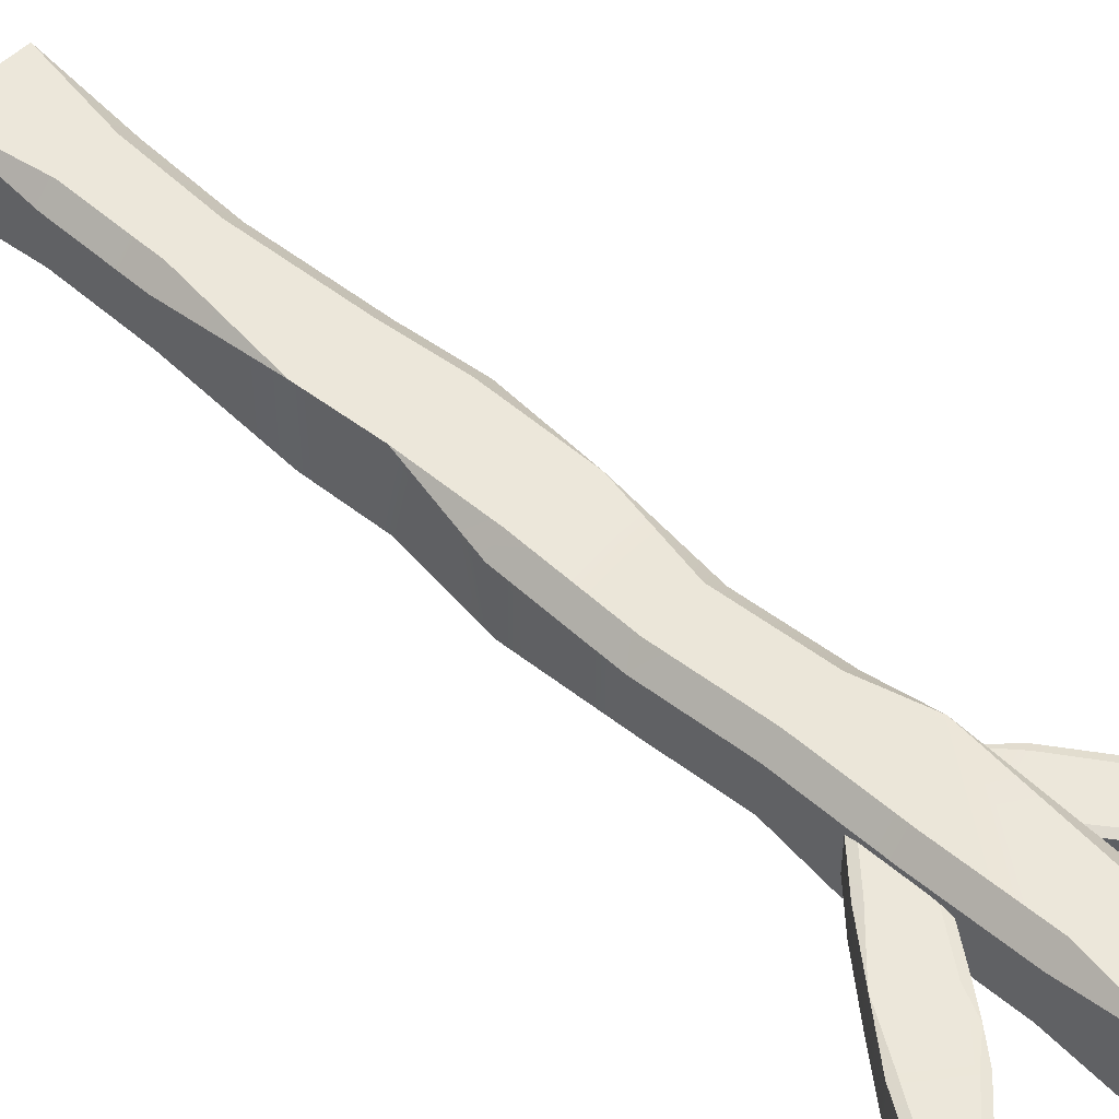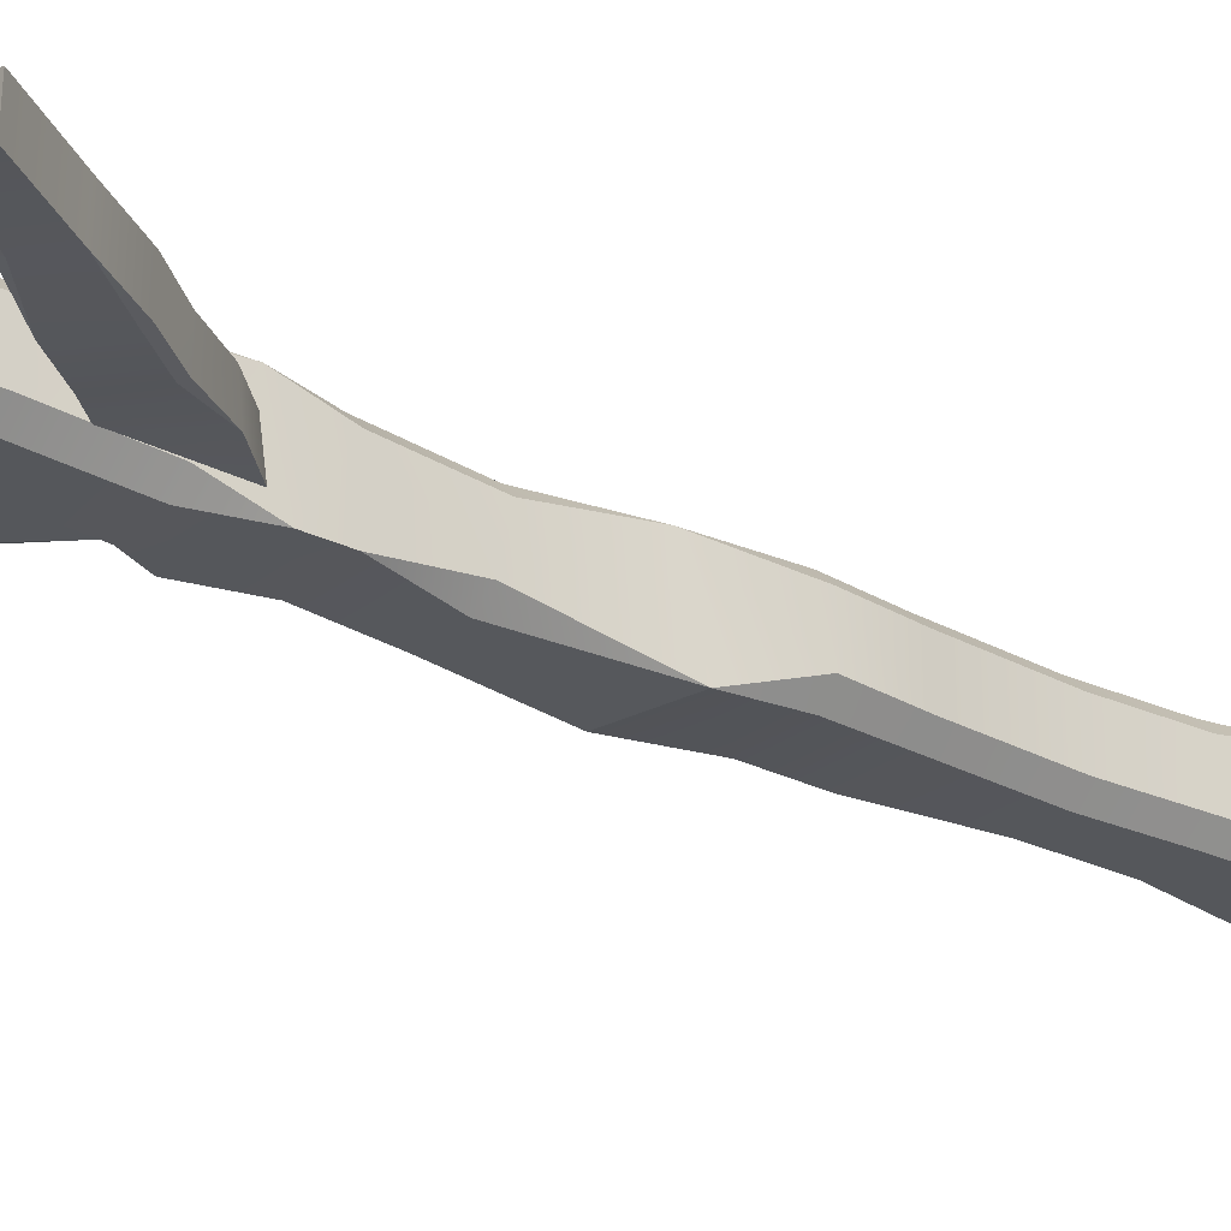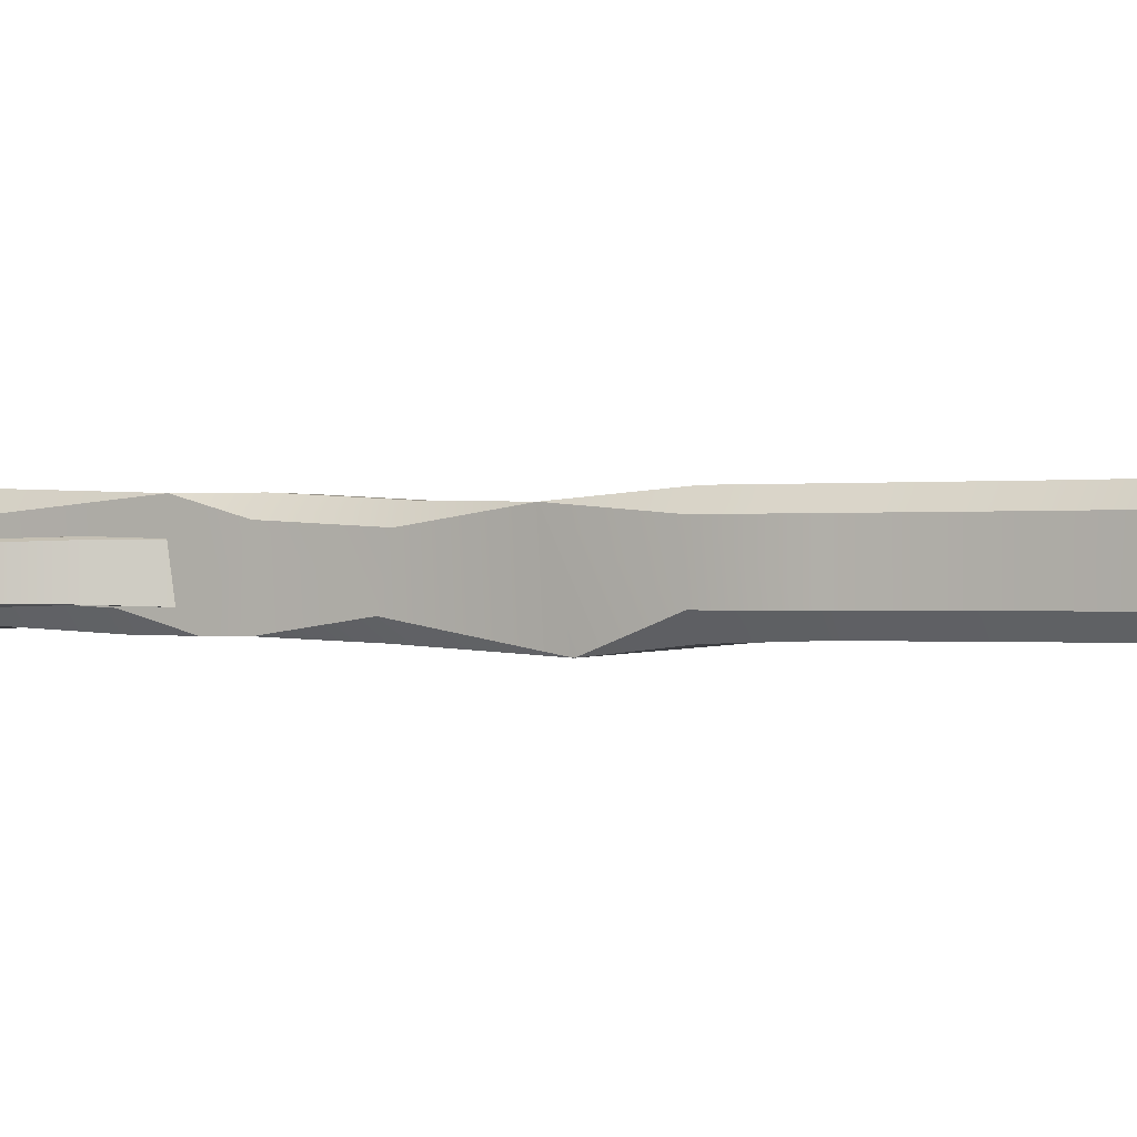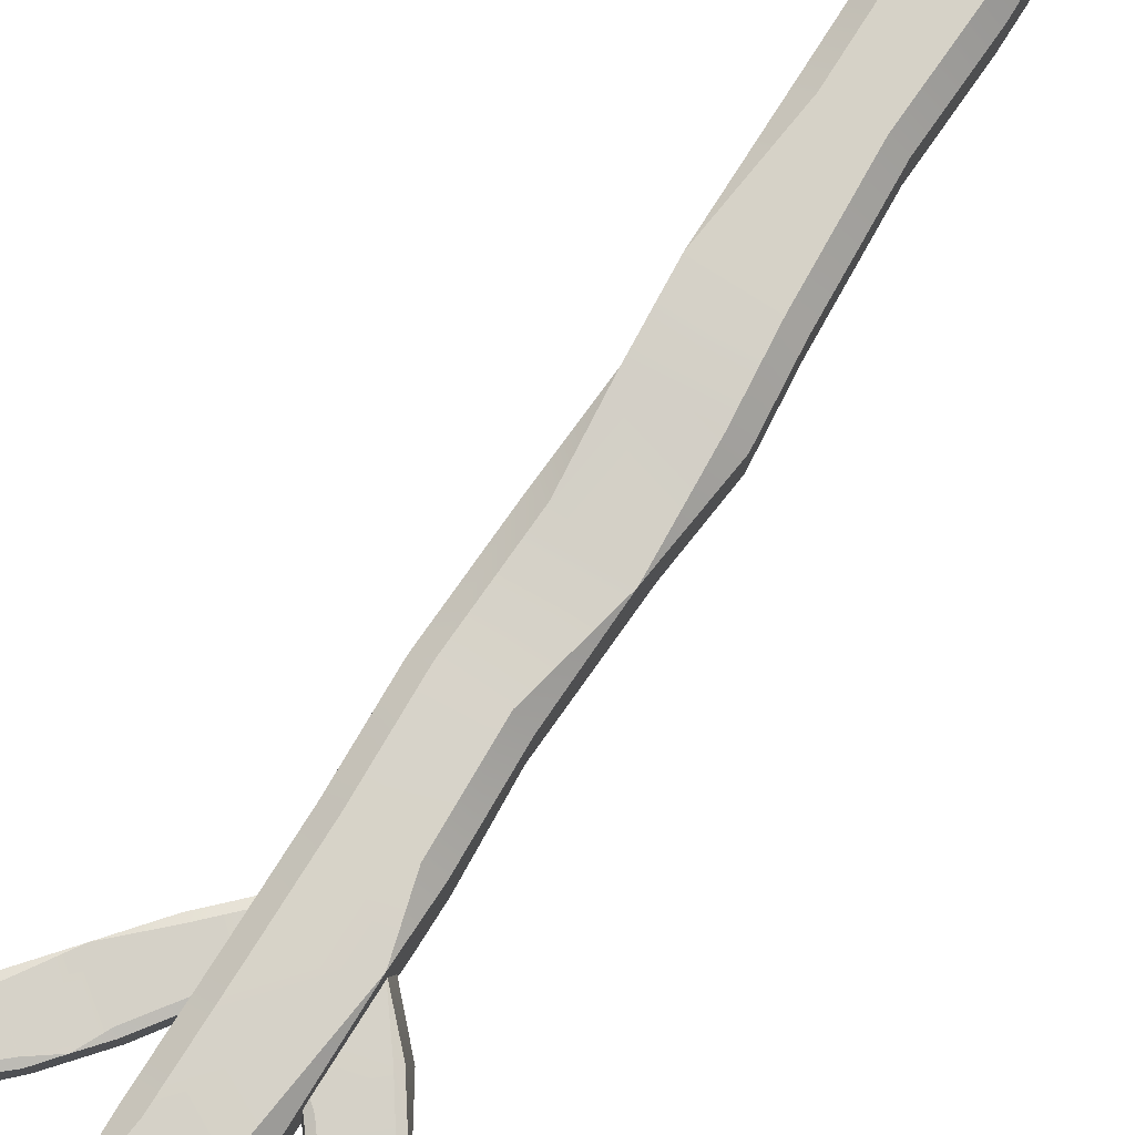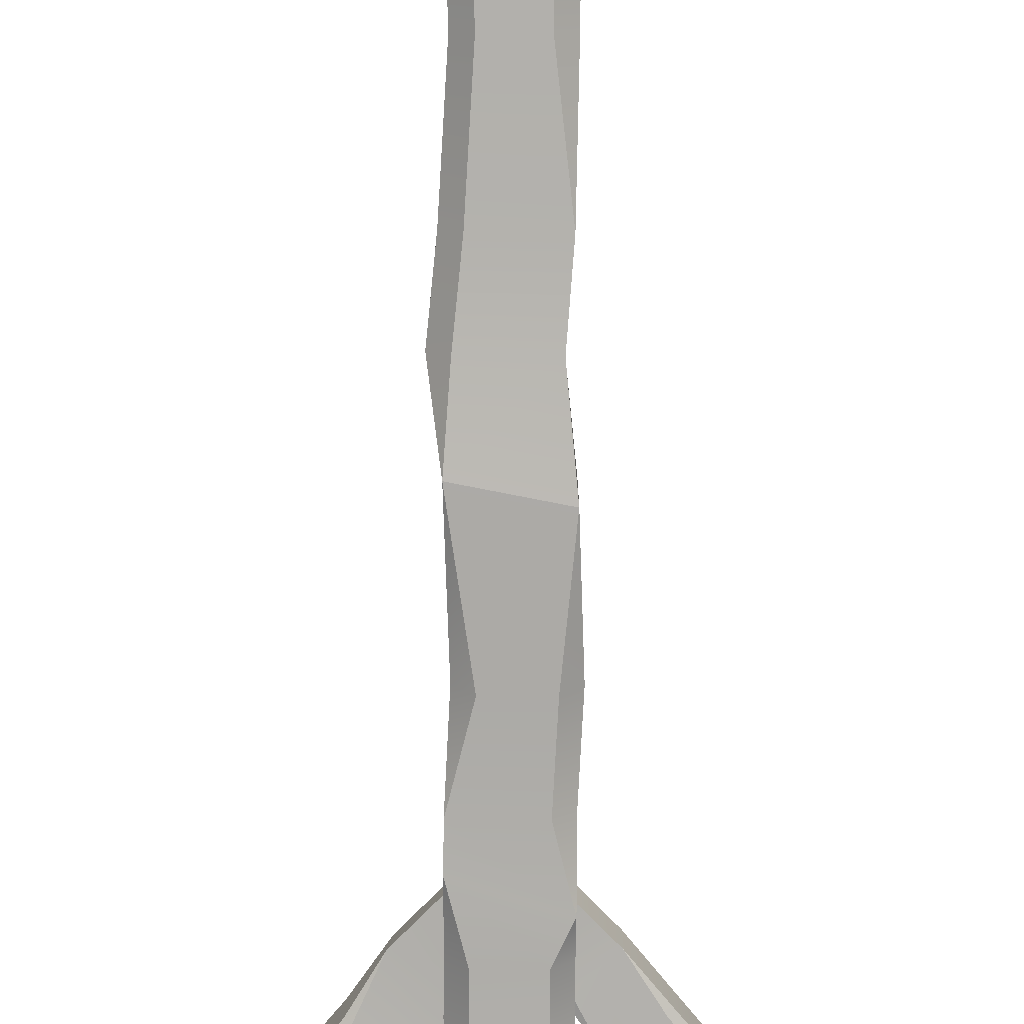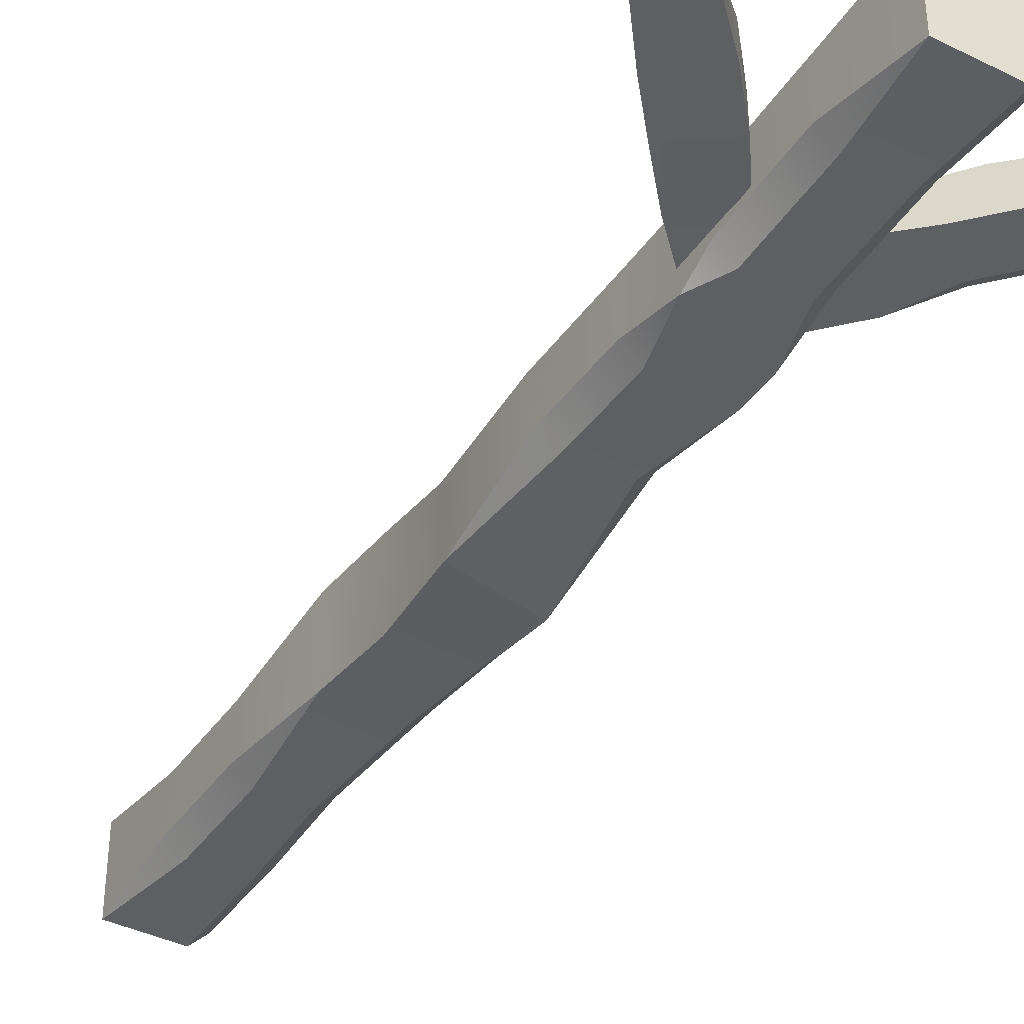
<metadata>
{"format":"obj","ext":"obj","renderer":"f3d","projection":"perspective","resolution":1024,"background":"white","views":[{"elev":52.5,"azim":133.3,"up":"+Z"},{"elev":-26.5,"azim":-127.8,"up":"+Z"},{"elev":-0.3,"azim":-59.6,"up":"+Z"},{"elev":78.6,"azim":-147.6,"up":"+Z"},{"elev":-78.6,"azim":-0.4,"up":"+Z"},{"elev":-40.0,"azim":148.7,"up":"+Z"}]}
</metadata>
<code>
o Cube
v 0.2905 0 -0.2999
v -0.2851 5.329 0.3001
v -0.2851 4.9 -0.2999
v 0.3056 3.459 -0.3645
v 0.2394 2.8 -0.3158
v 0.2771 2.261 -0.2999
v 0.2394 2.8 0.3001
v -0.3095 7 0.1843
v -0.1937 7 0.3001
v -0.3095 0 -0.1842
v -0.1937 0 -0.2999
v -0.1937 7 -0.2999
v -0.3095 7 -0.1842
v -0.1937 0.7 0.3001
v -0.3095 0.7 0.1843
v -0.3095 0 0.3001
v -0.2767 1.4 0.1843
v -0.1609 1.4 0.3001
v -0.2071 2.261 0.3001
v -0.3229 2.261 0.1843
v -0.2583 2.8 0.3001
v -0.3741 2.8 0.1843
v -0.2944 3.514 0.2428
v -0.1425 4.196 0.2594
v -0.2583 4.22 0.1462
v -0.2851 4.9 0.1843
v -0.1693 4.9 0.3001
v -0.1693 6.3 0.334
v -0.2851 6.3 0.2182
v -0.1693 6.3 -0.266
v -0.2851 6.3 -0.1503
v -0.2851 5.6 -0.1842
v -0.1693 5.6 -0.2999
v -0.2851 5.17 -0.2999
v -0.1425 4.323 -0.327
v -0.2583 4.298 -0.2139
v -0.2944 3.344 -0.3749
v -0.2583 2.8 -0.3158
v -0.3741 2.8 -0.1842
v -0.3229 2.261 -0.1842
v -0.2071 2.261 -0.2999
v -0.1609 1.4 -0.2999
v -0.2767 1.4 -0.1842
v -0.3095 0.7 -0.1842
v -0.1937 0.7 -0.2999
v 0.3149 6.3 -0.1503
v 0.1991 6.3 -0.266
v 0.2905 7 -0.2999
v 0.1991 5.6 -0.2999
v 0.3149 5.6 -0.1842
v 0.3149 4.9 -0.1842
v 0.1991 4.9 -0.2999
v 0.3149 5.354 -0.2999
v 0.2259 4.323 -0.327
v 0.3417 4.298 -0.2139
v 0.2905 1.4 -0.1842
v 0.1747 1.4 -0.2999
v 0.1747 0.7 -0.2999
v 0.2905 0.7 -0.1842
v 0.1991 6.3 0.334
v 0.3149 6.3 0.2182
v 0.2905 7 0.3001
v 0.3149 5.6 0.1843
v 0.1991 5.6 0.3001
v 0.1991 4.9 0.3001
v 0.3149 4.9 0.1843
v 0.2259 4.196 0.2594
v 0.3417 4.22 0.1462
v 0.3056 3.416 0.1178
v 0.1899 3.405 0.2331
v 0.1747 1.4 0.3001
v 0.2905 1.4 0.1843
v 0.2771 2.261 0.3001
v 0.2905 0.7 0.1843
v 0.1747 0.7 0.3001
v 0.2905 0 0.3001
v -0.253 5.303 0.107
v -0.2776 5.282 -0.1802
v -0.03756 5.683 0.107
v -0.01287 5.704 -0.1802
v -1.593 7.101 -0.1802
v -1.277 7.101 0.107
v -0.2798 5.98 -0.169
v -0.4404 6.145 -0.1802
v -0.6865 6.438 -0.1942
v -1.234 6.579 -0.169
v -0.5446 5.558 -0.169
v -0.9898 6.184 0.09299
v -1.595 7.101 0.0918
v -1.549 7.101 0.107
v -1.279 7.101 -0.165
v -1.327 7.101 -0.1802
v -1.03 6.75 -0.169
v -0.9938 6.78 -0.1538
v -1.028 6.752 0.1182
v -0.992 6.782 0.103
v -0.6865 6.438 0.07776
v -0.7228 6.408 0.09299
v -0.5635 6.292 0.1
v -0.4766 6.115 0.107
v -0.4404 6.145 0.09181
v -0.3016 5.962 0.1031
v -0.3361 5.933 0.1182
v -0.9537 6.214 -0.1942
v -0.9898 6.184 -0.179
v -0.7437 5.891 -0.165
v -0.7076 5.921 -0.1802
v -0.4884 5.605 0.1182
v -0.5228 5.576 0.1031
v -0.7437 5.891 0.0918
v -0.7076 5.921 0.107
v -1.2 6.607 0.1182
v -1.236 6.577 0.103
v 1.58 7 0.1433
v 1.619 7 -0.1439
v 1.243 7 0.1433
v 1.204 7 -0.1439
v 0.2611 5.284 -0.1439
v 0.01907 5.487 0.1433
v 0.9932 6.667 -0.1327
v 0.7223 6.396 -0.1439
v 0.4762 6.103 -0.1579
v 0.5311 5.557 -0.1327
v 1.258 6.445 -0.1327
v 0.7794 5.849 0.1293
v 0.2632 5.282 0.1281
v 0.2274 5.312 0.1433
v 0.0212 5.485 -0.1287
v 0.05762 5.454 -0.1439
v 0.29 5.764 -0.1327
v 0.2536 5.794 -0.1175
v 0.2877 5.766 0.1545
v 0.2517 5.796 0.1393
v 0.4762 6.103 0.114
v 0.5125 6.073 0.1293
v 0.5992 6.25 0.1363
v 0.7585 6.366 0.1433
v 0.7223 6.396 0.1281
v 1.015 6.649 0.1394
v 1.05 6.62 0.1545
v 0.7433 5.879 -0.1579
v 0.7794 5.849 -0.1427
v 1.026 6.142 -0.1287
v 0.9895 6.172 -0.1439
v 1.202 6.492 0.1545
v 1.236 6.463 0.1394
v 1.026 6.142 0.1281
v 0.9894 6.172 0.1433
v 0.4974 5.585 0.1545
v 0.5332 5.555 0.1393
f 16 10 11 1
f 16 15 44 10
f 4 69 7 5
f 17 43 44 15
f 12 48 47 30
f 45 58 1 11
f 8 13 31 29
f 2 29 31 32
f 60 28 2 64
f 26 34 3
f 26 3 36 25
f 23 25 36 37
f 23 37 39 22
f 22 39 40 20
f 46 61 63 50
f 50 63 66 51
f 51 66 68 55
f 4 55 68 69
f 6 73 72 56
f 5 7 73 6
f 56 72 74 59
f 1 59 74 76
f 76 75 14 16
f 34 33 49 53
f 3 52 54 35
f 35 54 4 37
f 37 4 5 38
f 38 5 6 41
f 42 41 6 57
f 42 57 58 45
f 48 62 61 46
f 48 12 13 8
f 30 47 49 33
f 65 27 24 67
f 67 24 23 70
f 7 70 23 21
f 7 21 19 73
f 71 18 14 75
f 14 15 16
f 73 19 18 71
f 24 25 23
f 26 27 2
f 28 29 2
f 32 33 34
f 35 36 3
f 38 39 37
f 20 40 43 17
f 46 47 48
f 49 50 53
f 51 52 53
f 54 55 4
f 56 57 6
f 58 59 1
f 60 61 62
f 65 66 64
f 69 70 7
f 71 72 73
f 74 75 76
f 28 9 8 29
f 45 11 10 44
f 14 18 17 15
f 19 21 22 20
f 24 27 26 25
f 12 30 31 13
f 30 33 32 31
f 38 41 40 39
f 42 45 44 43
f 46 50 49 47
f 51 55 54 52
f 56 59 58 57
f 60 64 63 61
f 65 67 68 66
f 67 70 69 68
f 71 75 74 72
f 62 9 28 60
f 18 19 20 17
f 40 41 42 43
f 35 37 36
f 21 23 22
f 62 48 9
f 9 48 8
f 76 16 1
f 65 64 2 27
f 2 32 34 26
f 64 66 63
f 3 34 53 52
f 53 50 51
f 85 94 96 97
f 86 93 85 104
f 94 91 82 96
f 81 92 93 86
f 87 83 80 78
f 86 105 88 113
f 87 78 77 109
f 105 106 110 88
f 80 83 102 79
f 83 84 101 102
f 85 97 99
f 112 95 82 90
f 106 87 109 110
f 104 85 84 107
f 87 107 84 83
f 77 79 103 108
f 108 103 100 111
f 88 111 100 99
f 88 98 95 112
f 93 94 85
f 95 96 82
f 97 98 99
f 100 101 99
f 102 103 79
f 104 105 86
f 106 107 87
f 108 109 77
f 110 111 88
f 112 113 88
f 93 92 91 94
f 112 90 89 113
f 95 98 97 96
f 100 103 102 101
f 104 107 106 105
f 108 111 110 109
f 81 86 113 89
f 84 85 99 101
f 98 88 99
f 122 131 133 134
f 123 130 122 141
f 131 128 119 133
f 118 129 130 123
f 124 120 117 115
f 123 142 125 150
f 124 115 114 146
f 142 143 147 125
f 117 120 139 116
f 120 121 138 139
f 122 134 136
f 149 132 119 127
f 143 124 146 147
f 141 122 121 144
f 124 144 121 120
f 114 116 140 145
f 145 140 137 148
f 125 148 137 136
f 125 135 132 149
f 130 131 122
f 132 133 119
f 134 135 136
f 137 138 136
f 139 140 116
f 141 142 123
f 143 144 124
f 145 146 114
f 147 148 125
f 149 150 125
f 130 129 128 131
f 149 127 126 150
f 132 135 134 133
f 137 140 139 138
f 141 144 143 142
f 145 148 147 146
f 118 123 150 126
f 121 122 136 138
f 135 125 136
f 92 81 89 90
f 114 115 117 116
f 91 92 90 82

</code>
